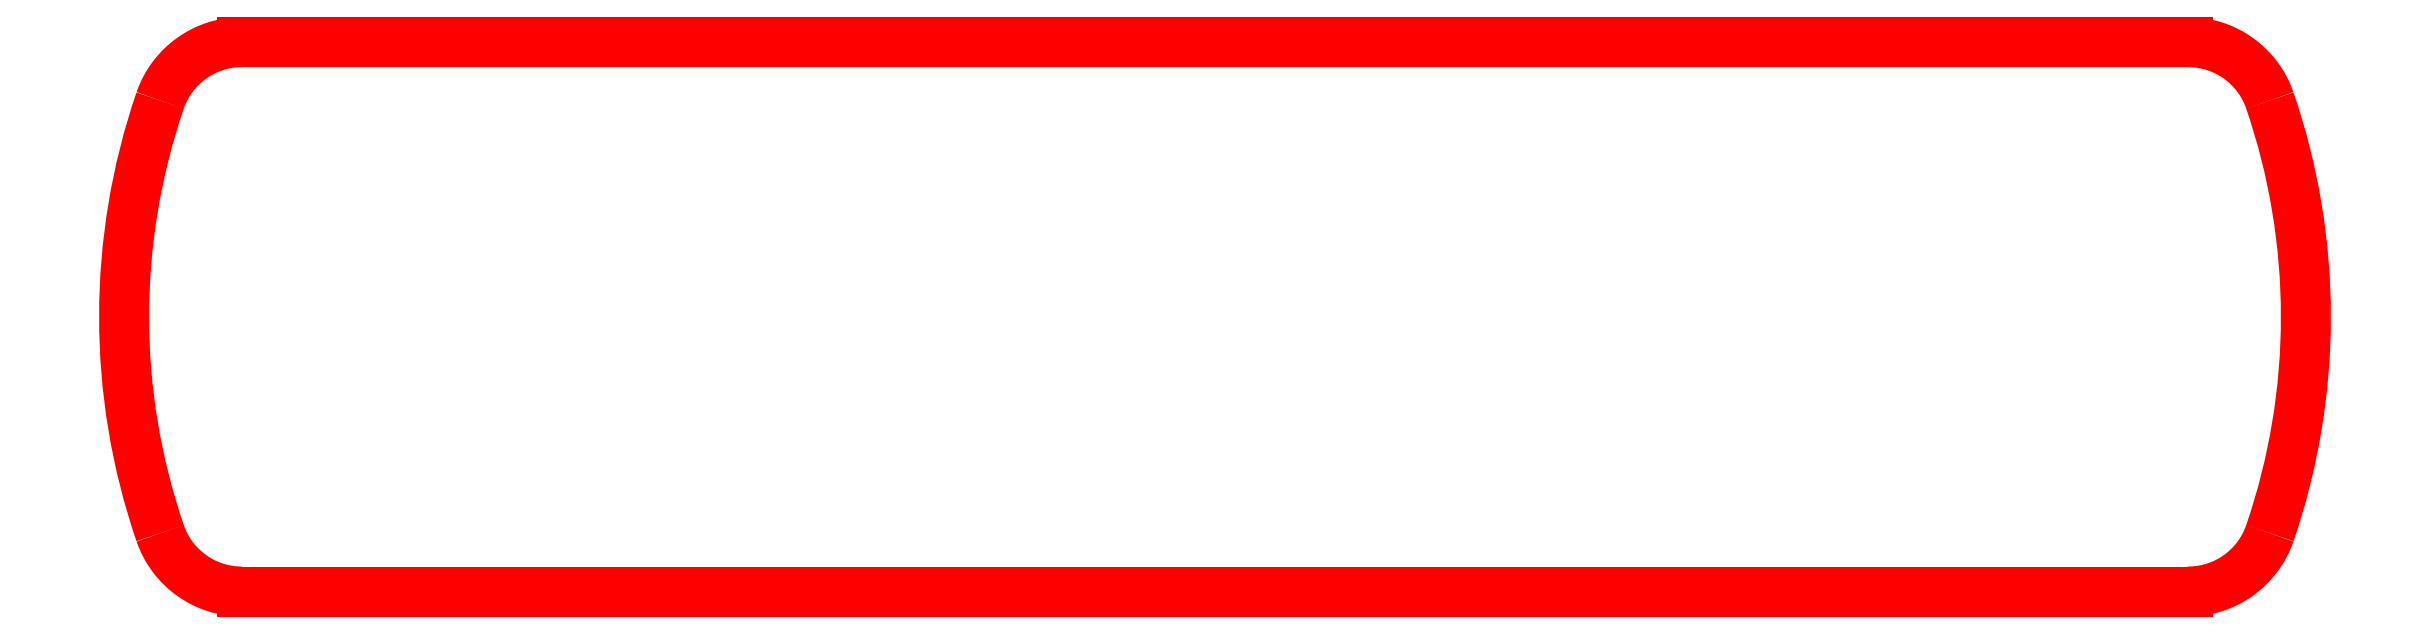
<metadata>
{"format":"dxf","ext":"dxf","renderer":"ezdxf+matplotlib","layout":"modelspace","background":"white","min_lineweight":24,"dpi":150}
</metadata>
<code>
0
SECTION
2
ENTITIES
0
LINE
8
0
10
324.9
20
294.9
30
0
11
76.85
21
294.9
31
0
0
ARC
8
0
10
76.85
20
283.9
30
0
40
11
50
90
51
161.1
0
ARC
8
0
10
146.9
20
259.9
30
0
40
85
50
161.1
51
198.9
0
ARC
8
0
10
76.85
20
235.9
30
0
40
11
50
198.9
51
270
0
LINE
8
0
10
76.85
20
224.9
30
0
11
324.9
21
224.9
31
0
0
ARC
8
0
10
324.9
20
235.9
30
0
40
11
50
270
51
341.1
0
ARC
8
0
10
254.9
20
259.9
30
0
40
85
50
341.1
51
18.92
0
ARC
8
0
10
324.9
20
283.9
30
0
40
11
50
18.92
51
90
0
ENDSEC
0
EOF

</code>
